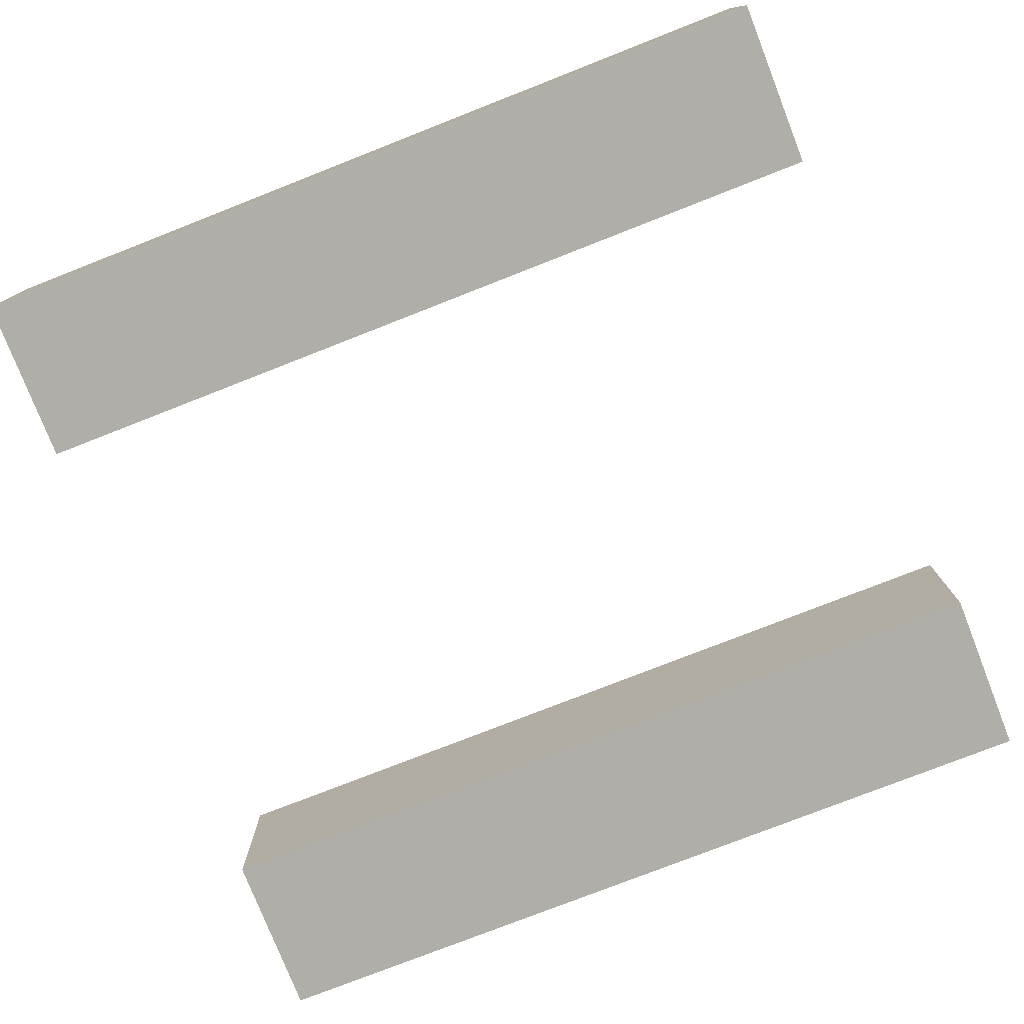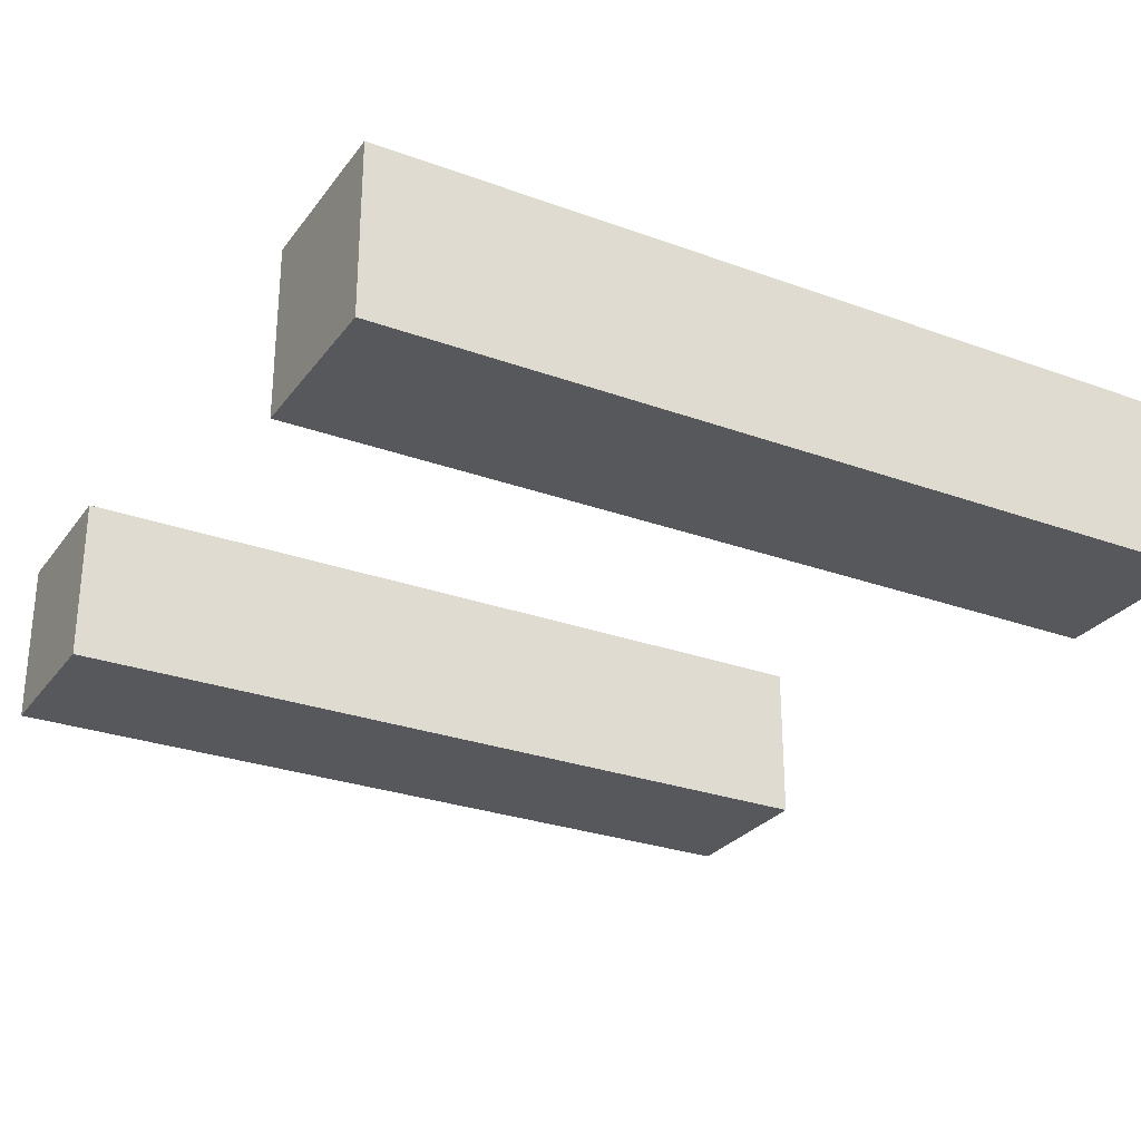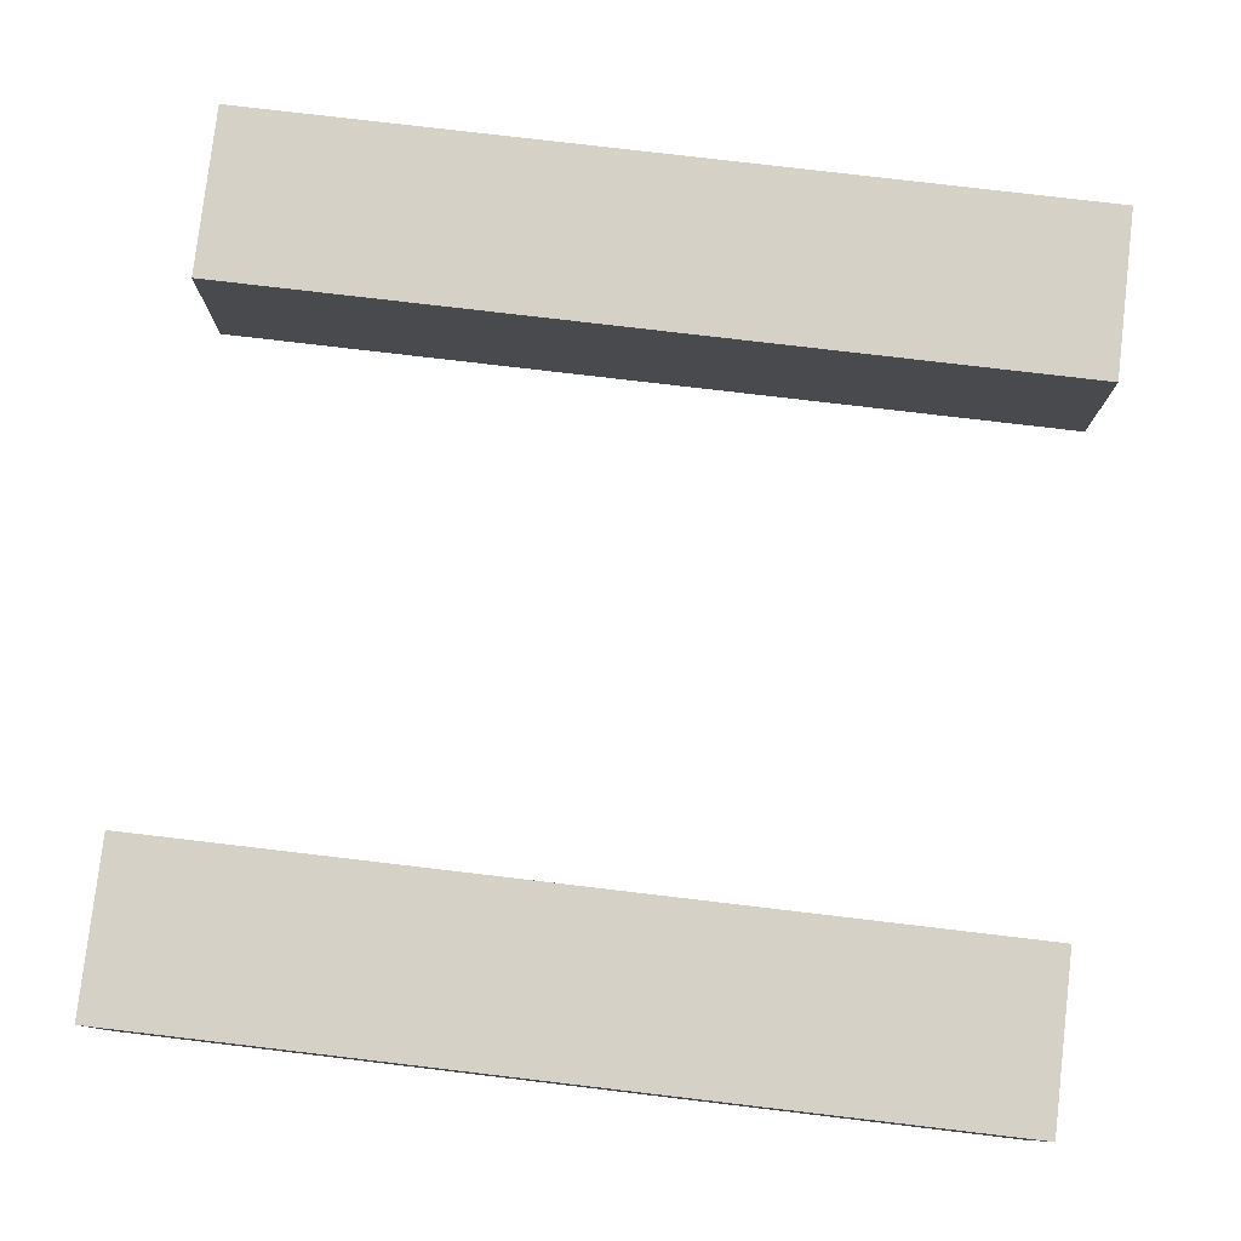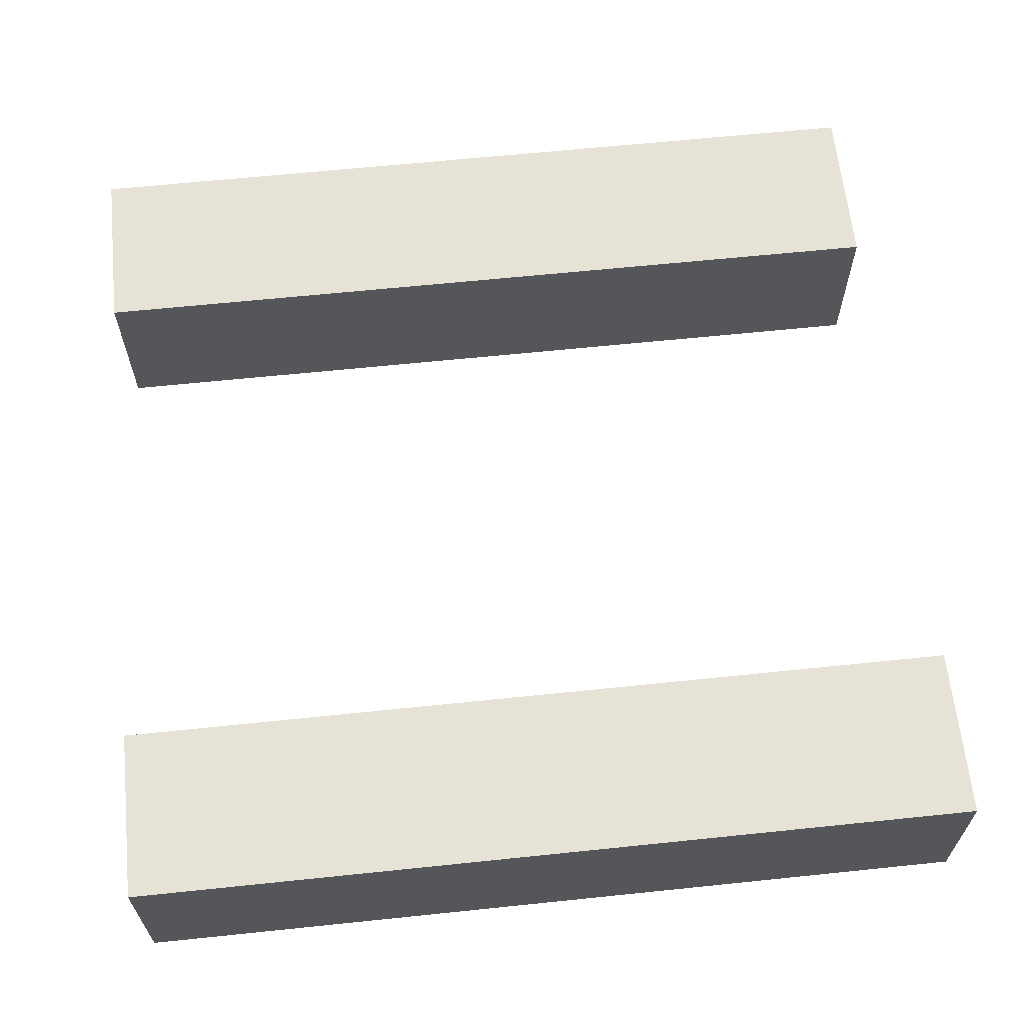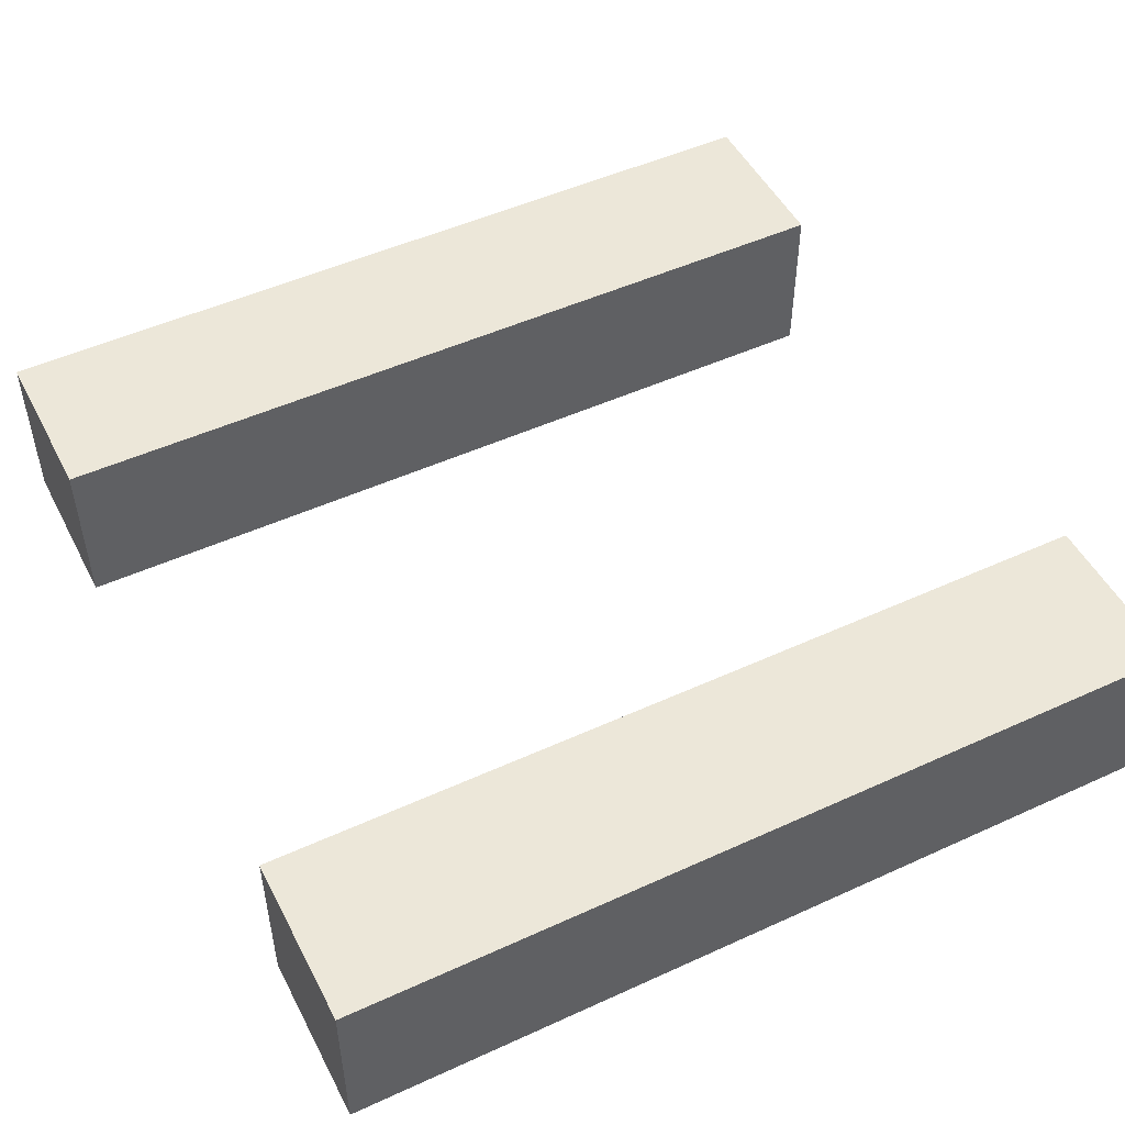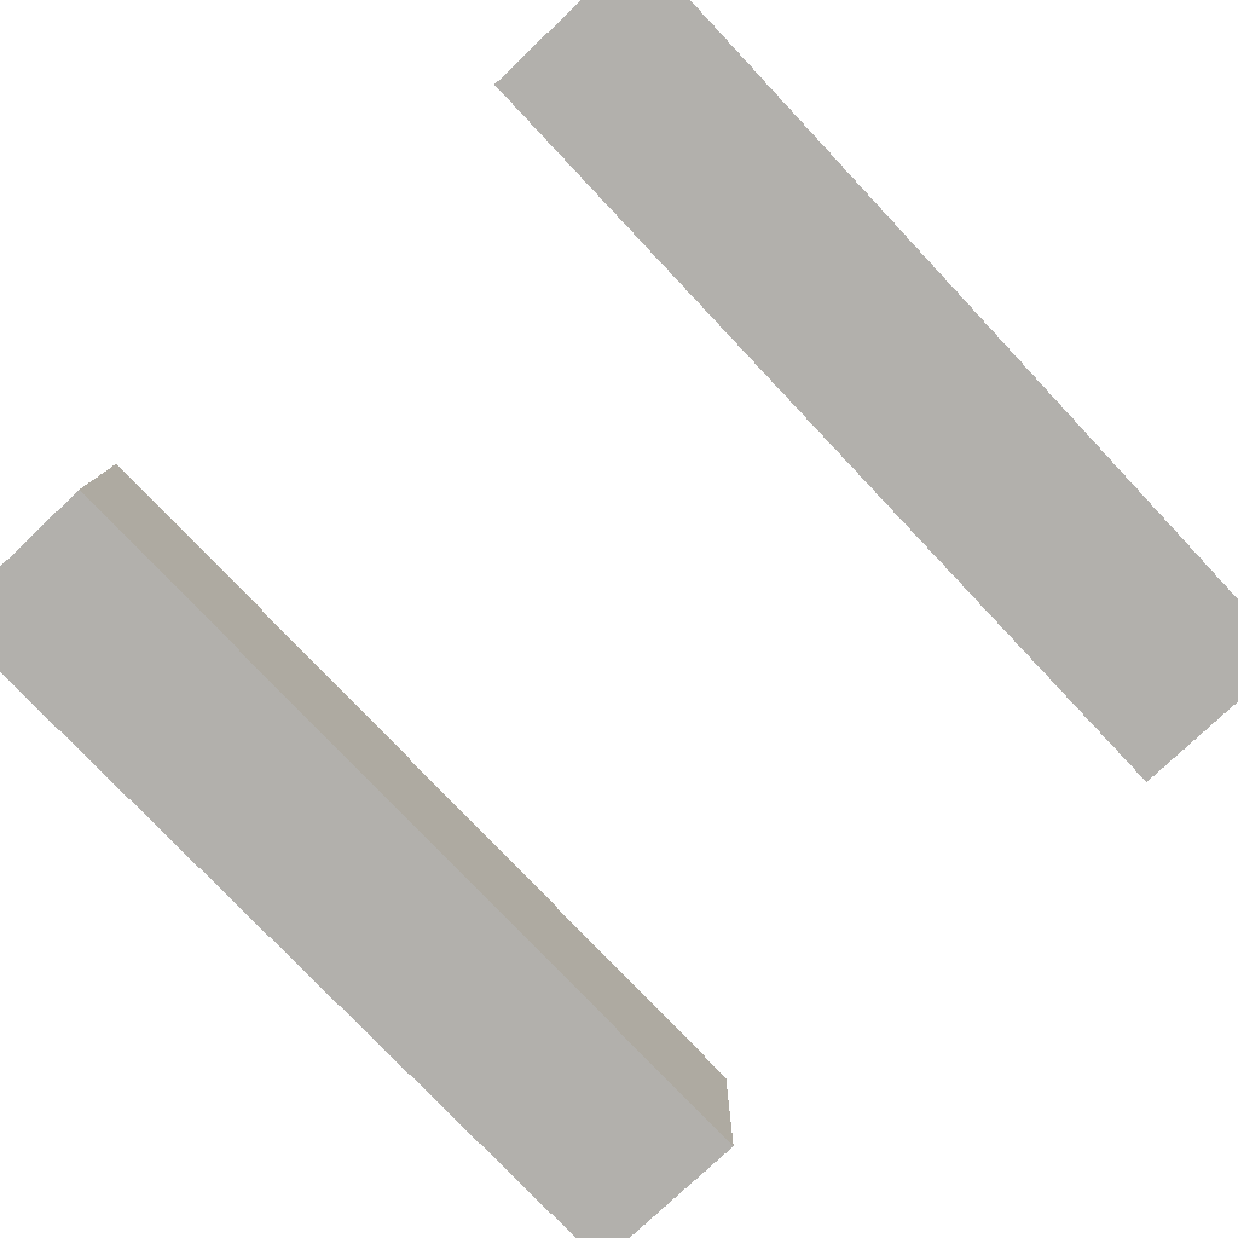
<metadata>
{"format":"obj","ext":"obj","renderer":"f3d","projection":"perspective","resolution":1024,"background":"white","views":[{"elev":-77.5,"azim":-68.6,"up":"+Z"},{"elev":-27.9,"azim":61.0,"up":"+Z"},{"elev":79.0,"azim":-83.3,"up":"+Z"},{"elev":63.4,"azim":-96.0,"up":"+Z"},{"elev":49.8,"azim":-116.7,"up":"+Z"},{"elev":-78.7,"azim":43.4,"up":"+Z"}]}
</metadata>
<code>
o beam_11_Cube.071
v -0.375 -0.375 0.625
v -0.375 0.375 0.625
v 0.375 -0.375 0.625
v 0.375 0.375 0.625
v -0.625 -0.375 0.625
v -0.625 0.375 0.625
v 0.625 -0.375 0.625
v 0.625 0.375 0.625
v -0.375 0.625 0.625
v 0.375 0.625 0.625
v -0.625 0.625 0.625
v 0.625 0.625 0.625
v -0.375 -0.625 0.625
v 0.375 -0.625 0.625
v -0.625 -0.625 0.625
v 0.625 -0.625 0.625
v -0.375 -0.375 0.375
v -0.375 0.375 0.375
v 0.375 -0.375 0.375
v 0.375 0.375 0.375
v -0.625 -0.375 0.375
v -0.625 0.375 0.375
v 0.625 -0.375 0.375
v 0.625 0.375 0.375
v -0.375 0.625 0.375
v 0.375 0.625 0.375
v -0.625 0.625 0.375
v 0.625 0.625 0.375
v -0.375 -0.625 0.375
v 0.375 -0.625 0.375
v -0.625 -0.625 0.375
v 0.625 -0.625 0.375
f 1 2 6 5
f 4 3 7 8
f 4 8 12 10
f 6 2 9 11
f 7 3 14 16
f 1 5 15 13
f 17 21 22 18
f 20 24 23 19
f 20 26 28 24
f 22 27 25 18
f 23 32 30 19
f 17 29 31 21
f 2 1 17 18
f 3 4 20 19
f 5 6 22 21
f 8 7 23 24
f 11 9 25 27
f 10 12 28 26
f 4 10 26 20
f 12 8 24 28
f 6 11 27 22
f 9 2 18 25
f 13 15 31 29
f 16 14 30 32
f 7 16 32 23
f 14 3 19 30
f 1 13 29 17
f 15 5 21 31

</code>
